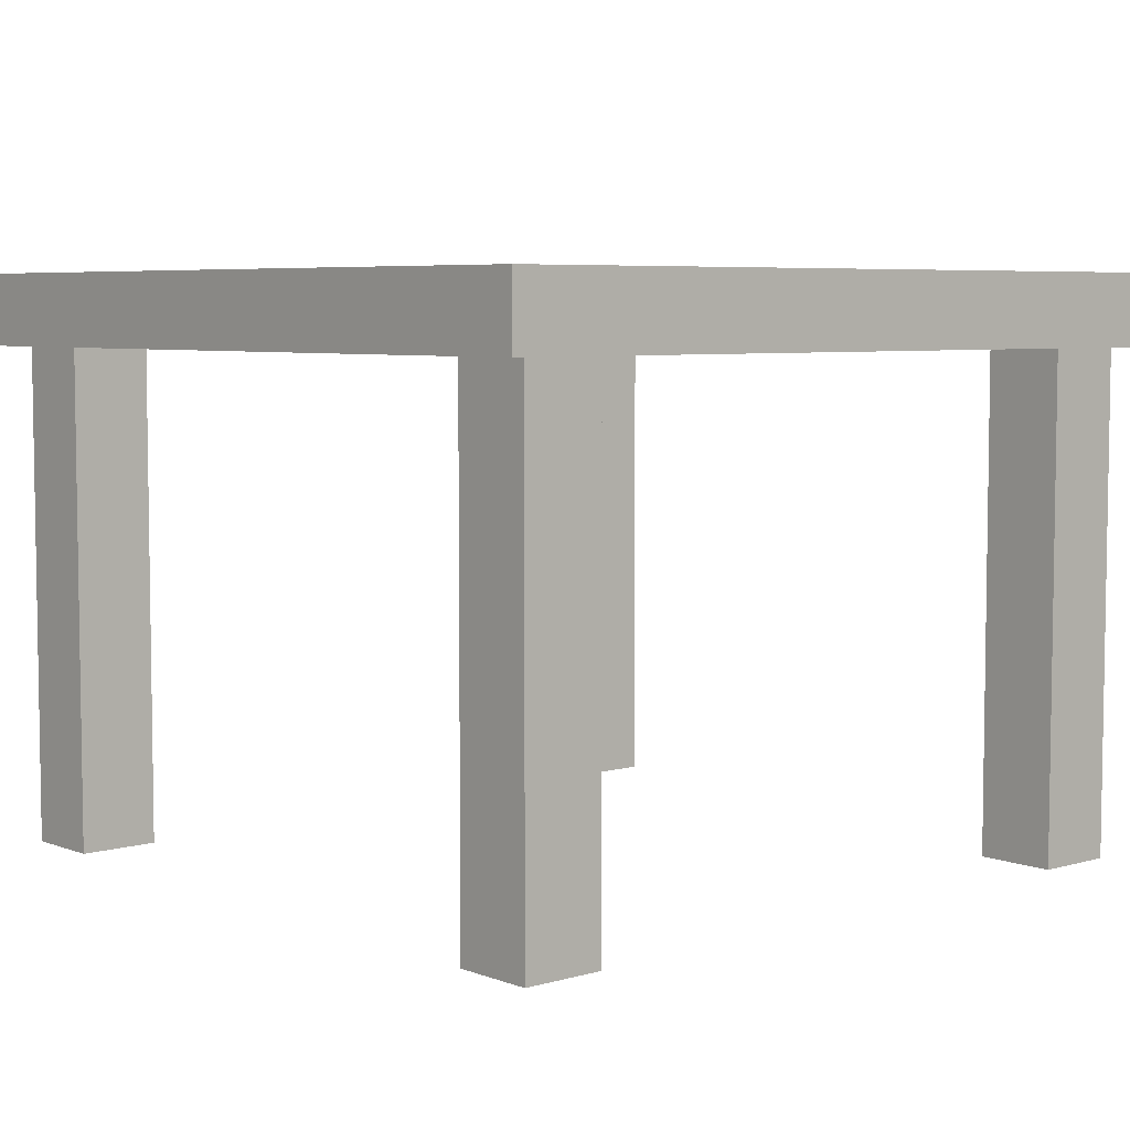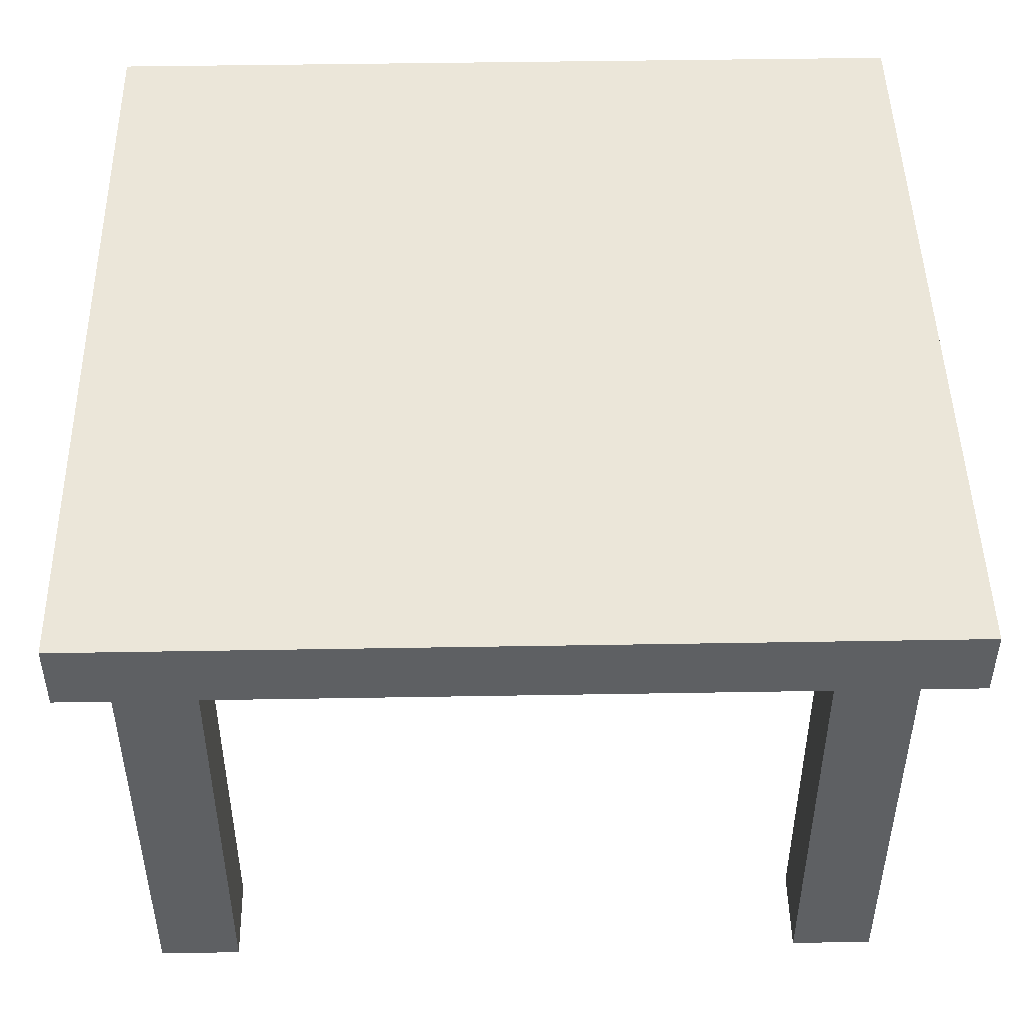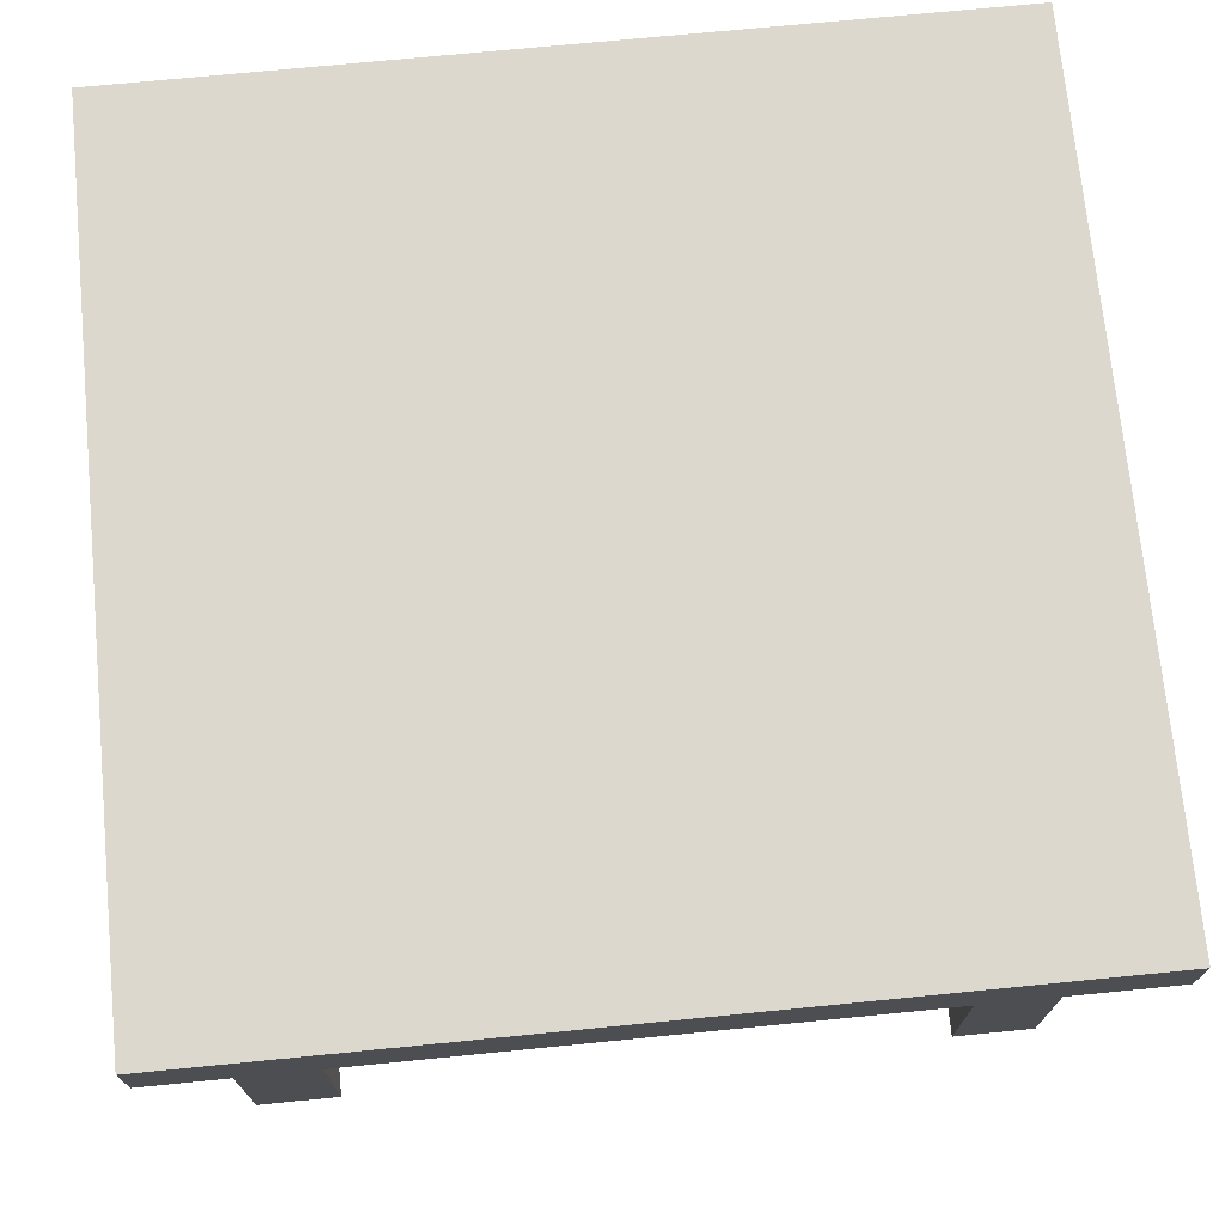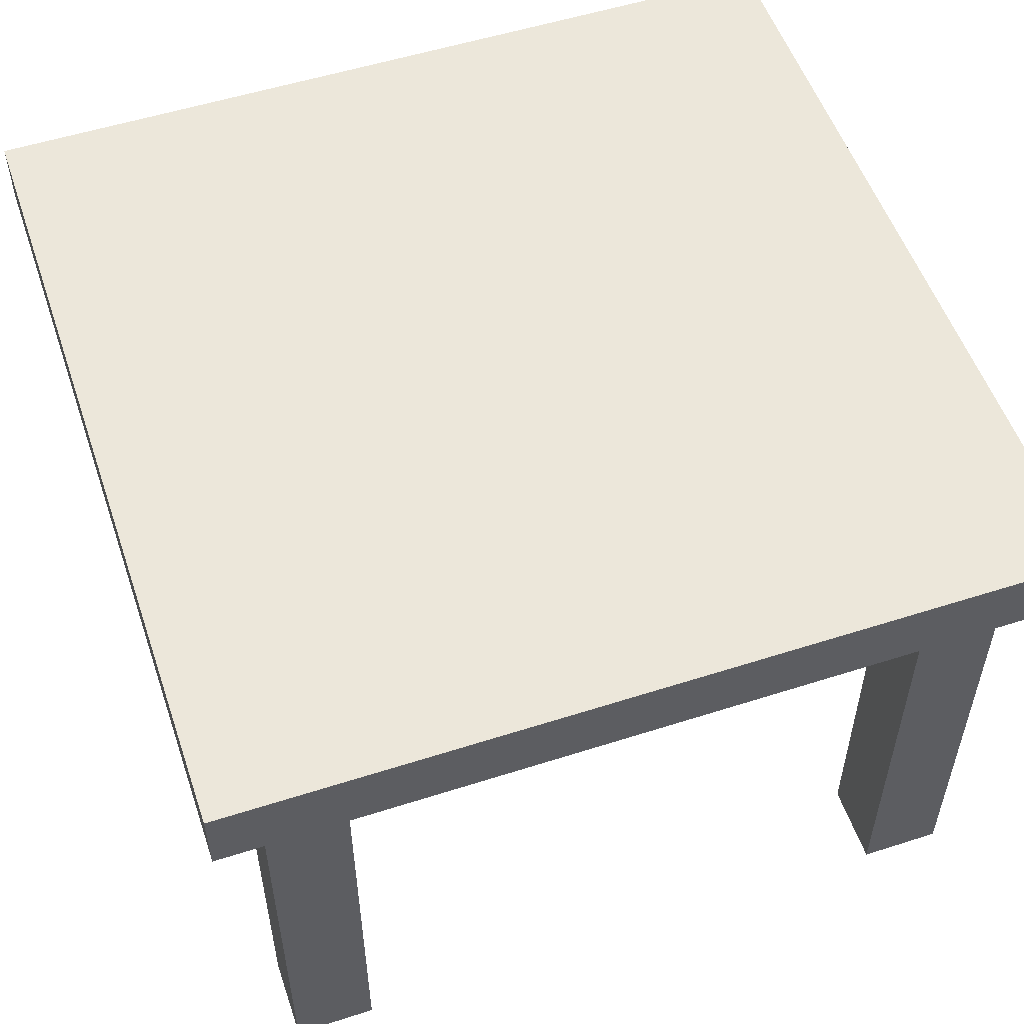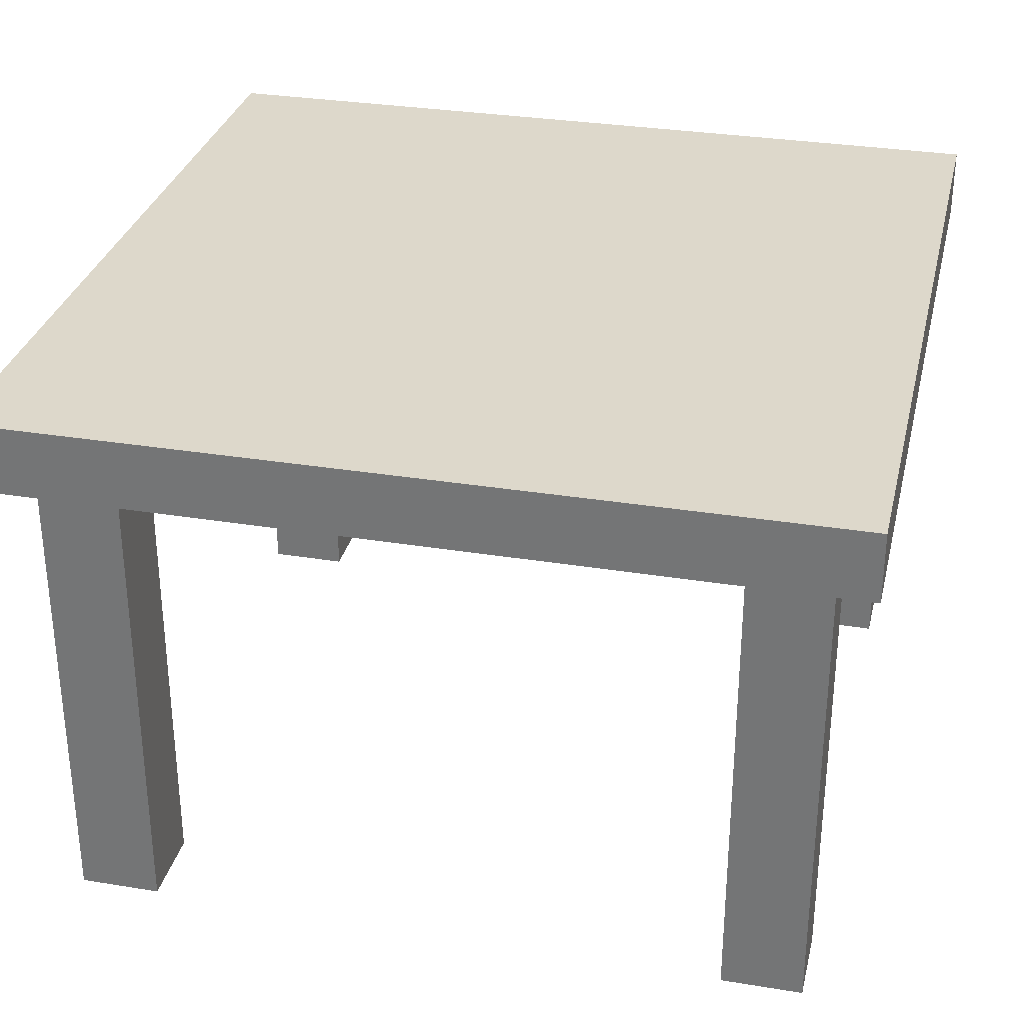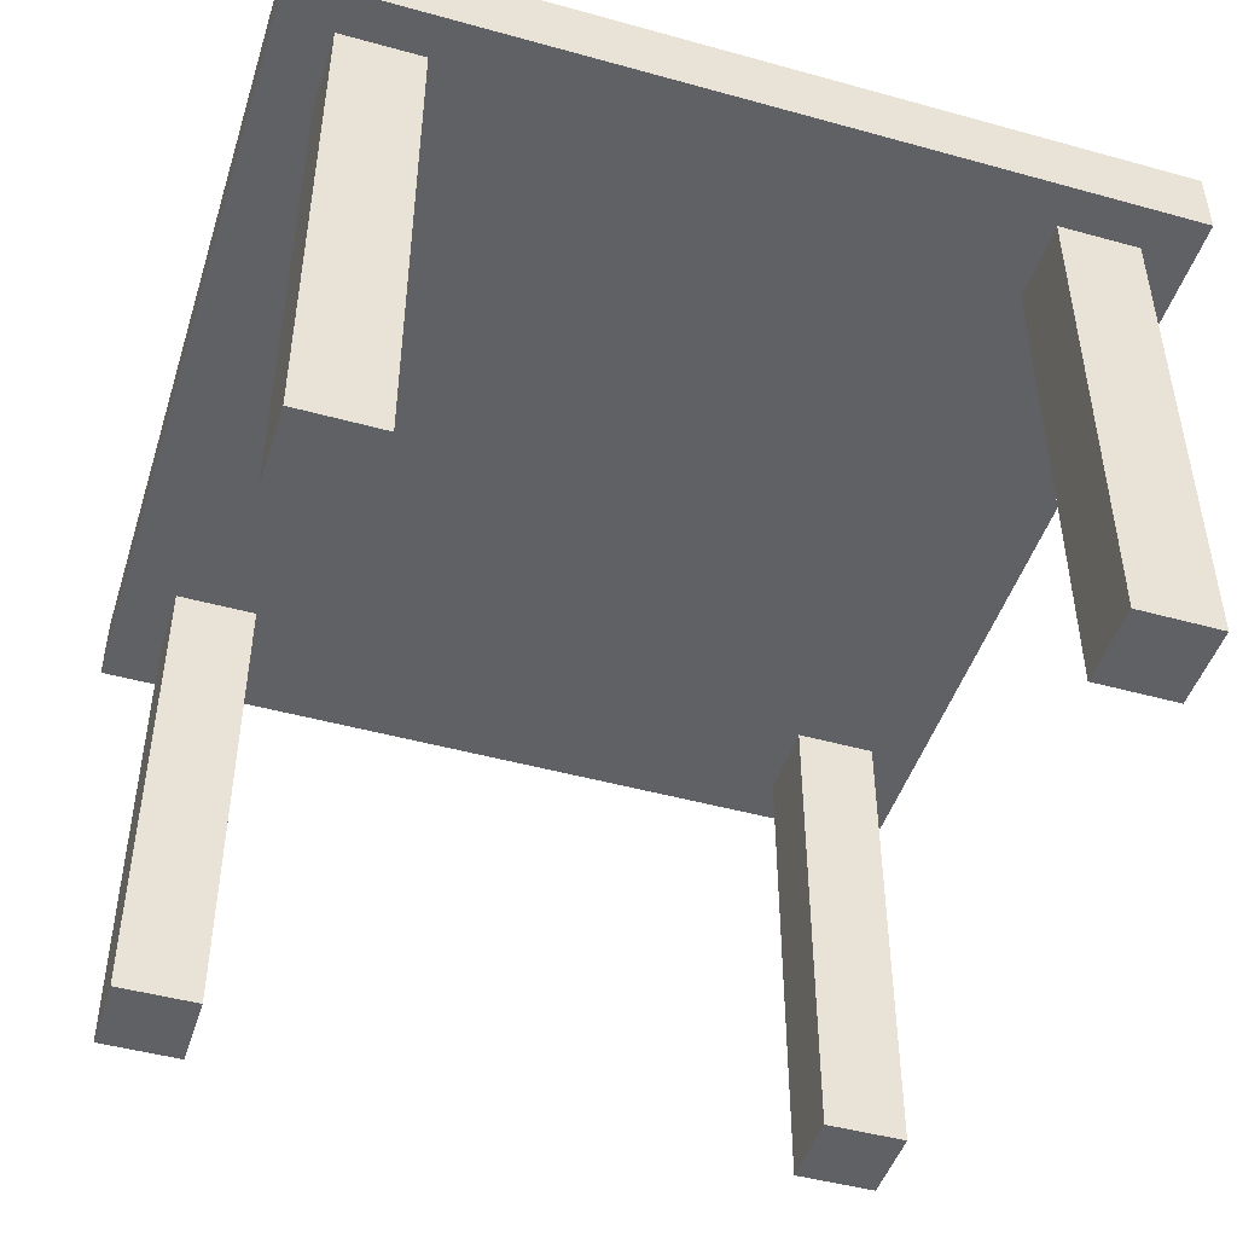
<metadata>
{"format":"obj","ext":"obj","renderer":"f3d","projection":"perspective","resolution":1024,"background":"white","views":[{"elev":5.7,"azim":48.8,"up":"+Y"},{"elev":47.4,"azim":-1.1,"up":"+Y"},{"elev":72.3,"azim":-5.6,"up":"+Y"},{"elev":54.1,"azim":-108.8,"up":"+Y"},{"elev":31.2,"azim":-166.9,"up":"+Y"},{"elev":-47.0,"azim":-107.4,"up":"+Y"}]}
</metadata>
<code>
v -100 135.1 100
v -100 118.6 100
v 100 135.1 100
v 100 118.6 100
v 100 135.1 -100
v 100 118.6 -100
v -100 135.1 -100
v -100 118.6 -100
v 69.67 127 87.86
v 69.67 0 87.86
v 88.95 127 87.86
v 88.95 0 87.86
v 88.95 127 68.58
v 88.95 0 68.58
v 69.67 127 68.58
v 69.67 0 68.58
v -90.14 127 87.86
v -90.14 0 87.86
v -70.85 127 87.86
v -70.85 0 87.86
v -70.85 127 68.58
v -70.85 0 68.58
v -90.14 127 68.58
v -90.14 0 68.58
v 69.67 127 -68.32
v 69.67 0 -68.32
v 88.95 127 -68.32
v 88.95 0 -68.32
v 88.95 127 -87.6
v 88.95 0 -87.6
v 69.67 127 -87.6
v 69.67 0 -87.6
v -90.14 127 -68.32
v -90.14 0 -68.32
v -70.85 127 -68.32
v -70.85 0 -68.32
v -70.85 127 -87.6
v -70.85 0 -87.6
v -90.14 127 -87.6
v -90.14 0 -87.6
f 2 4 3 1
f 4 6 5 3
f 6 8 7 5
f 8 2 1 7
f 1 3 5 7
f 8 6 4 2
f 10 12 11 9
f 12 14 13 11
f 14 16 15 13
f 16 10 9 15
f 9 11 13 15
f 16 14 12 10
f 18 20 19 17
f 20 22 21 19
f 22 24 23 21
f 24 18 17 23
f 17 19 21 23
f 24 22 20 18
f 26 28 27 25
f 28 30 29 27
f 30 32 31 29
f 32 26 25 31
f 25 27 29 31
f 32 30 28 26
f 34 36 35 33
f 36 38 37 35
f 38 40 39 37
f 40 34 33 39
f 33 35 37 39
f 40 38 36 34

</code>
